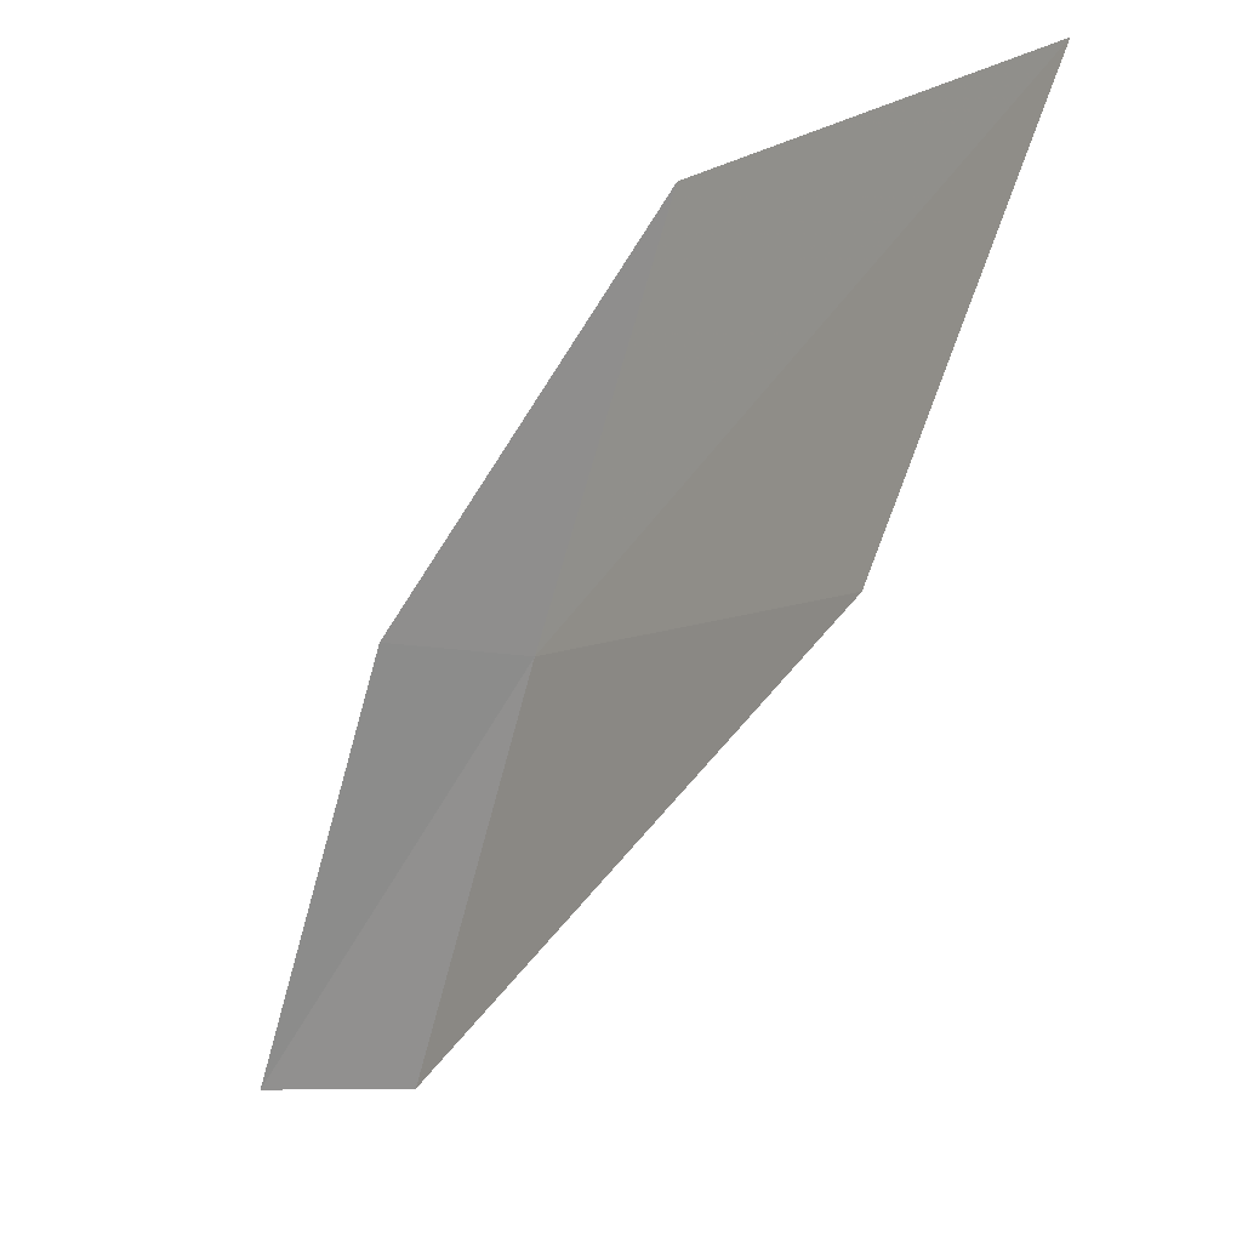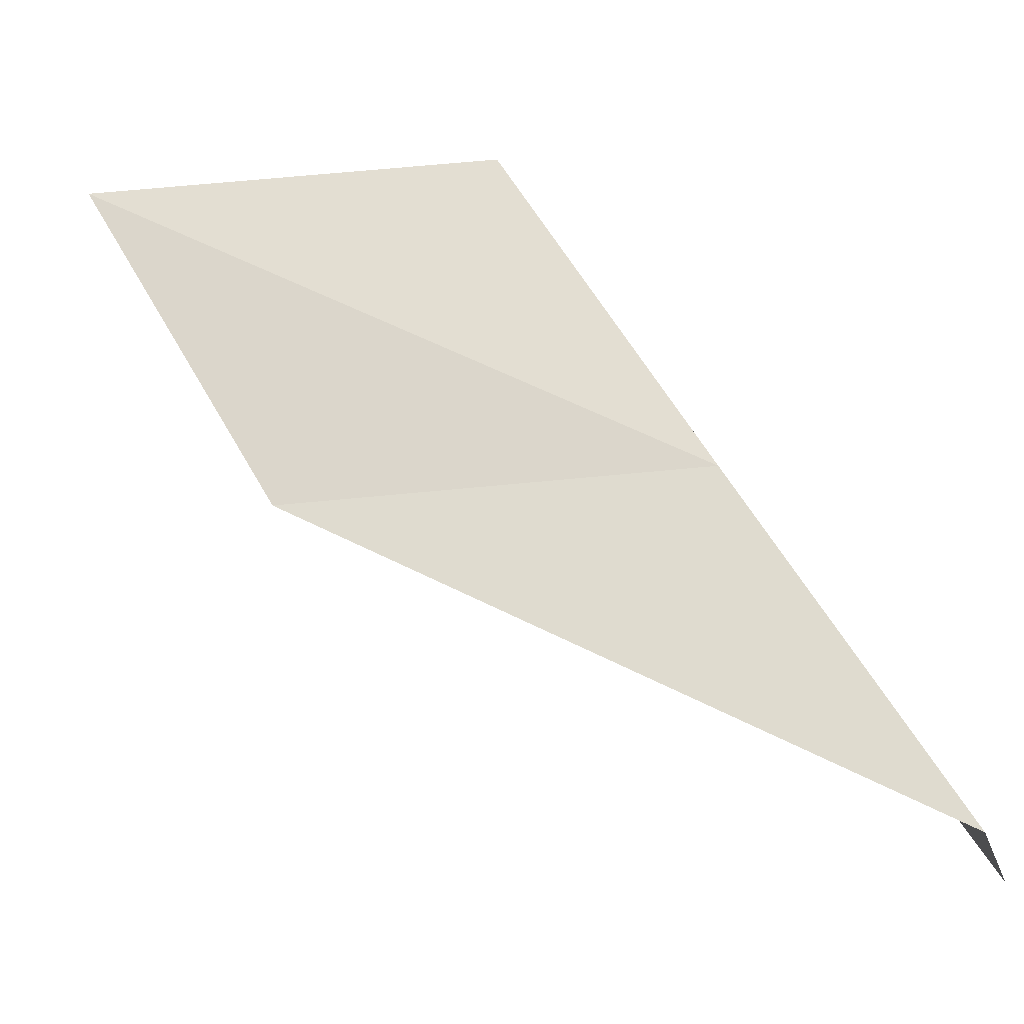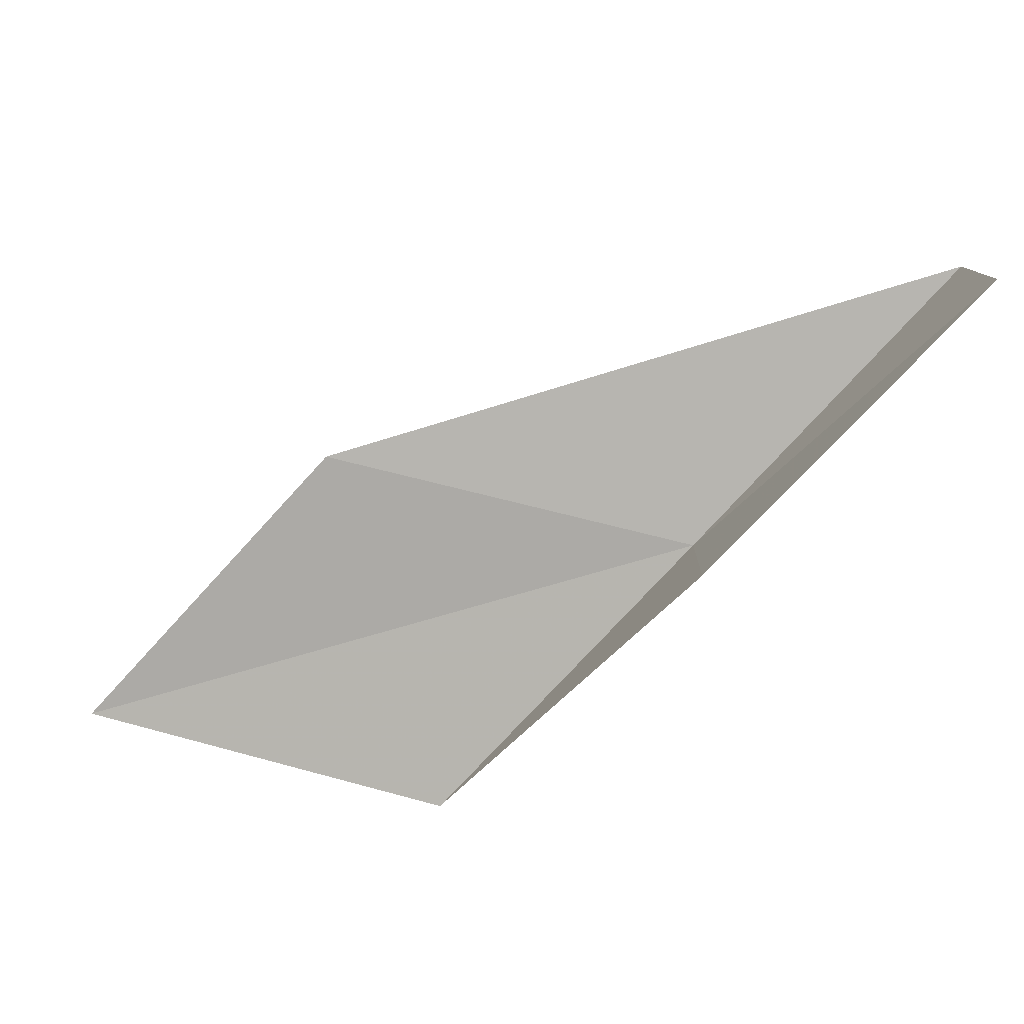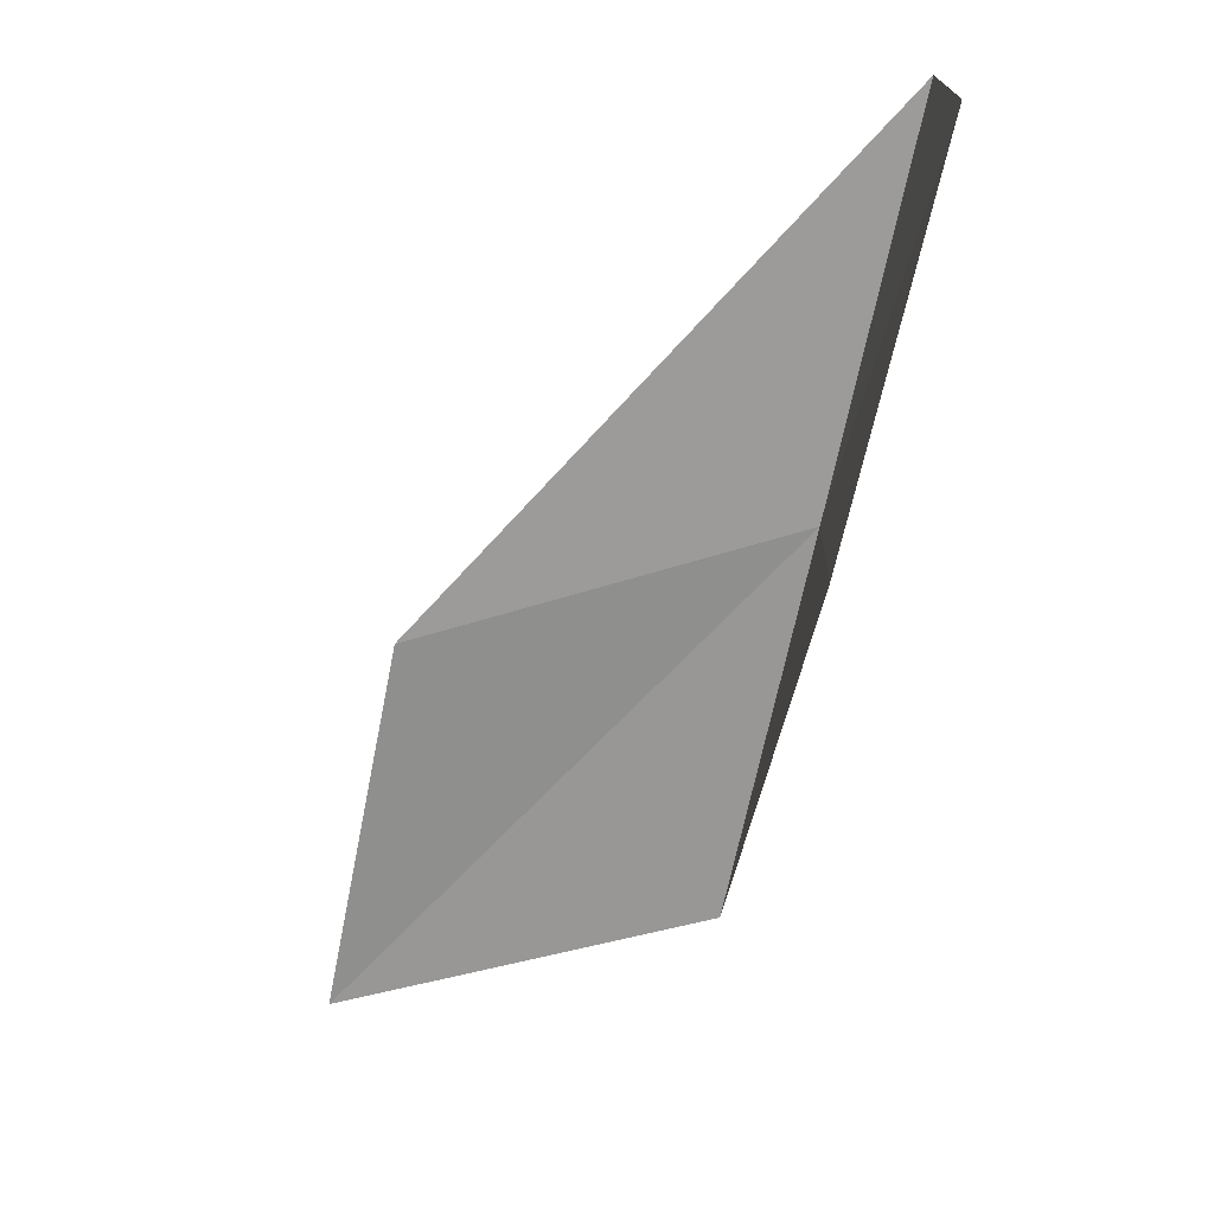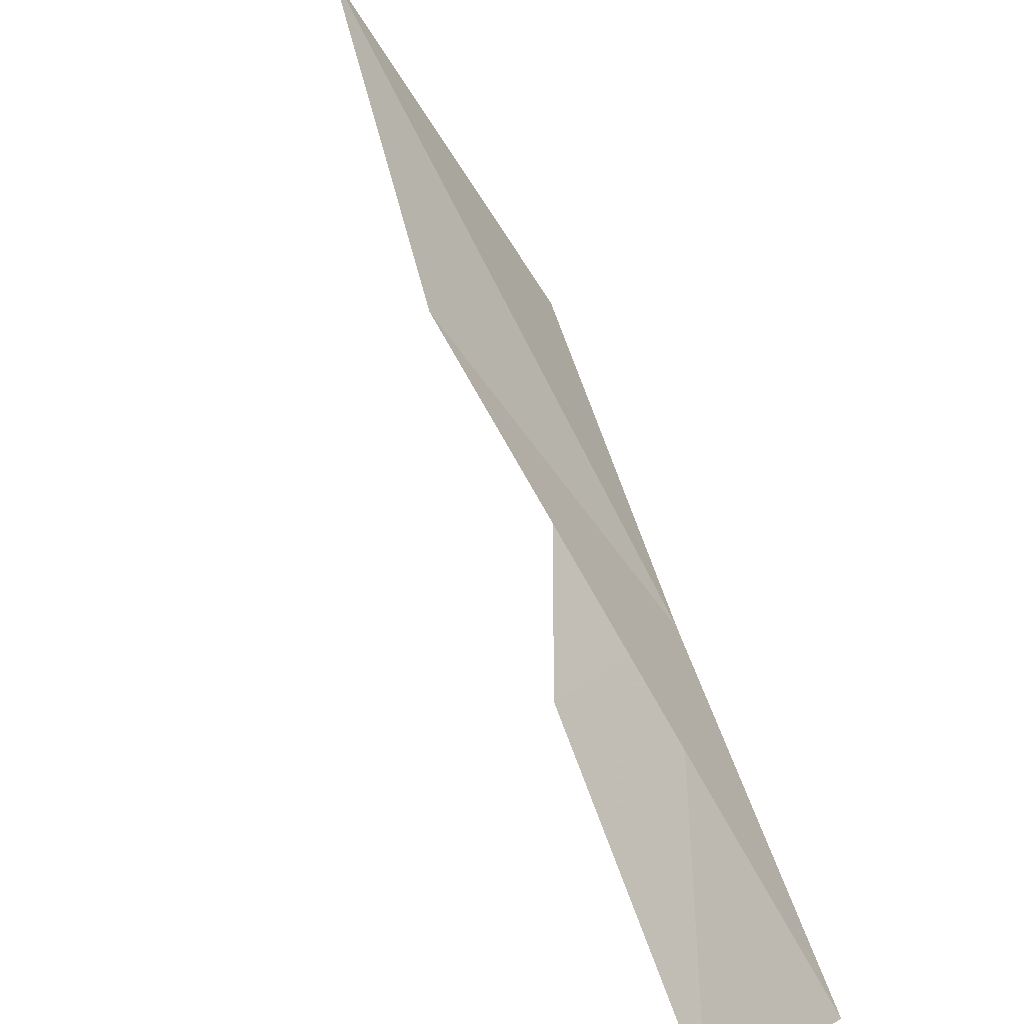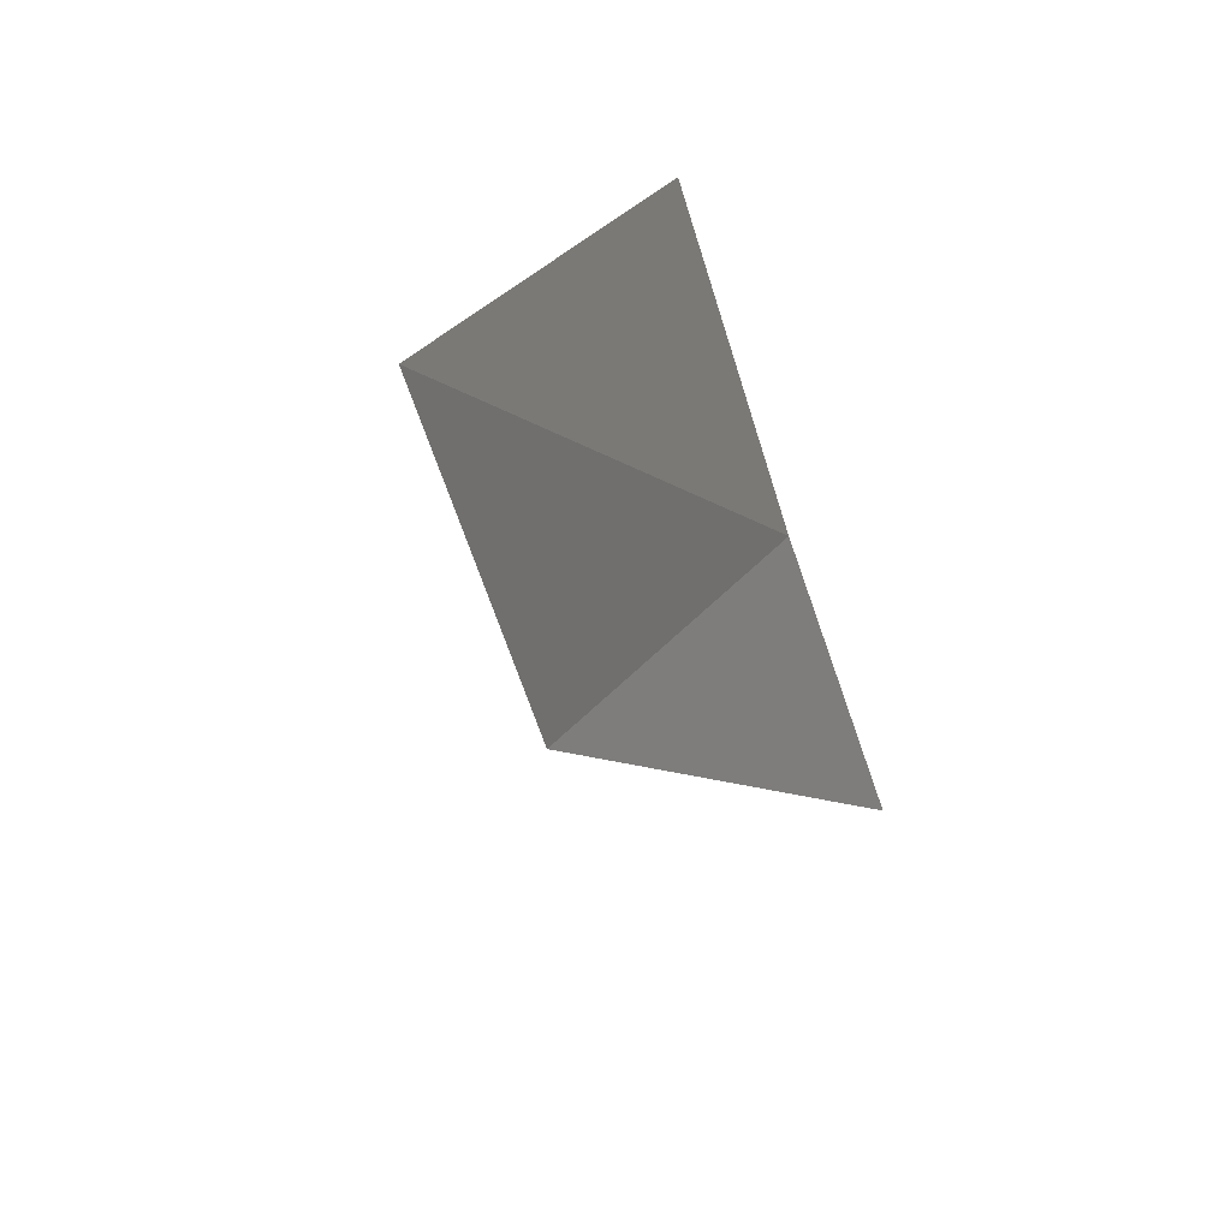
<metadata>
{"format":"obj","ext":"obj","renderer":"f3d","projection":"perspective","resolution":1024,"background":"white","views":[{"elev":-8.8,"azim":58.0,"up":"+Z"},{"elev":-25.7,"azim":-164.3,"up":"+Z"},{"elev":-78.5,"azim":167.0,"up":"+Y"},{"elev":-69.6,"azim":-162.1,"up":"+Y"},{"elev":-57.4,"azim":128.4,"up":"+Z"},{"elev":25.7,"azim":121.8,"up":"+Z"}]}
</metadata>
<code>
v 0.5518 -21.72 8
v 0.5729 -22.54 8
v -0.6078 -22.54 6
v -0.5859 -21.72 6
v 2.854 -21.55 8
v 1.688 -21.66 10
v 3.978 -21.37 10
f 1 2 3
f 1 3 4
f 1 4 5
f 1 6 2
f 1 7 6
f 1 5 7

</code>
